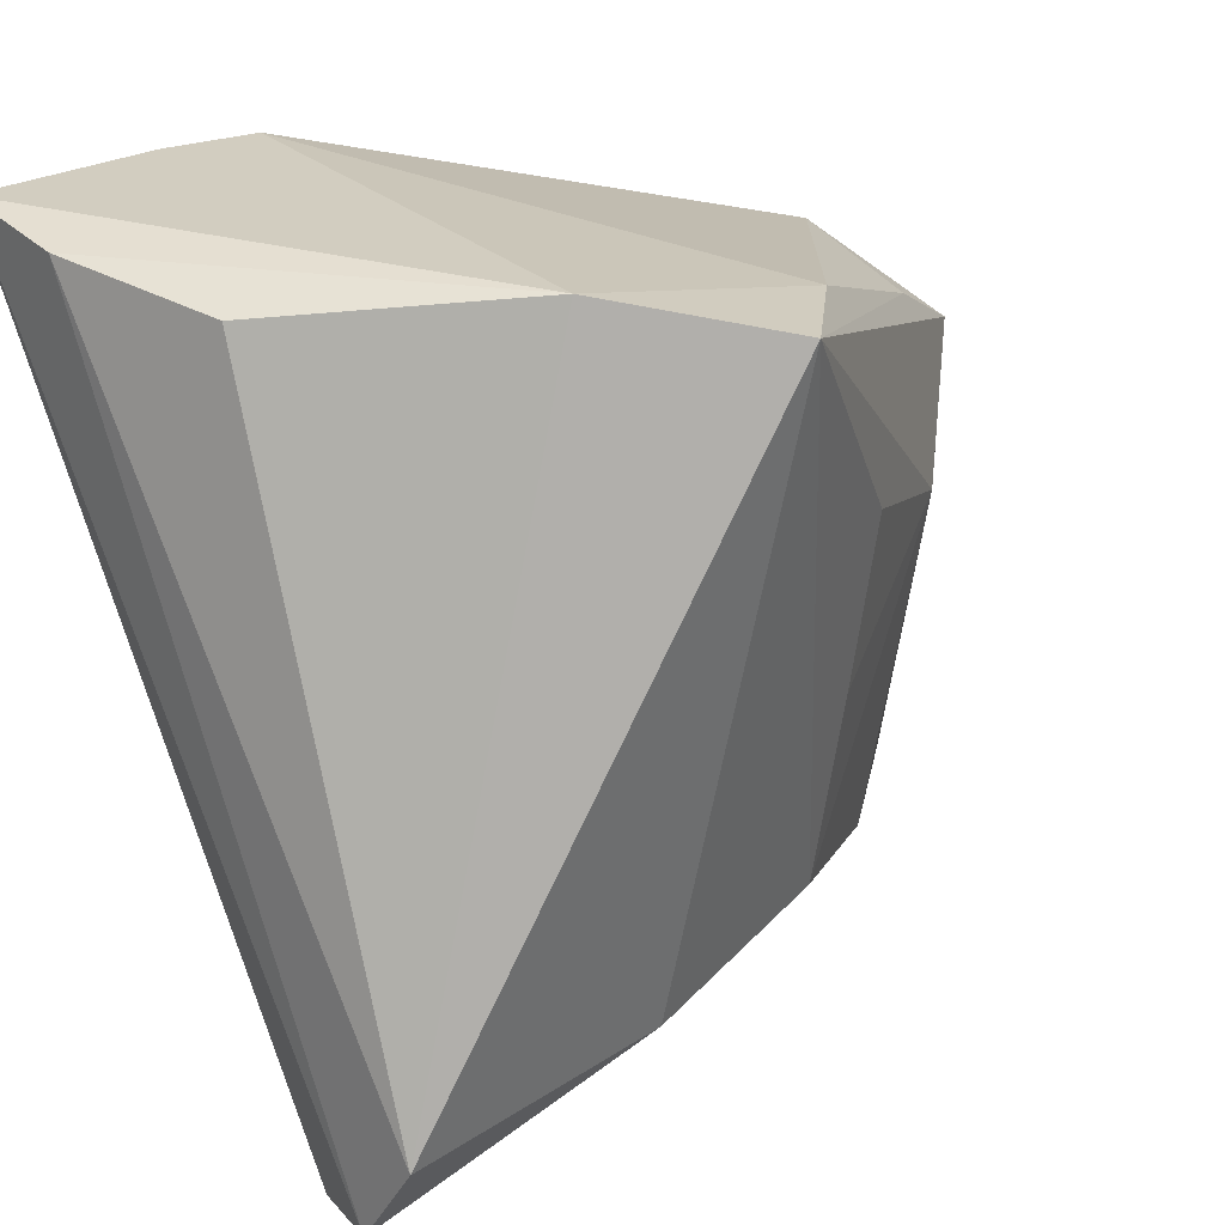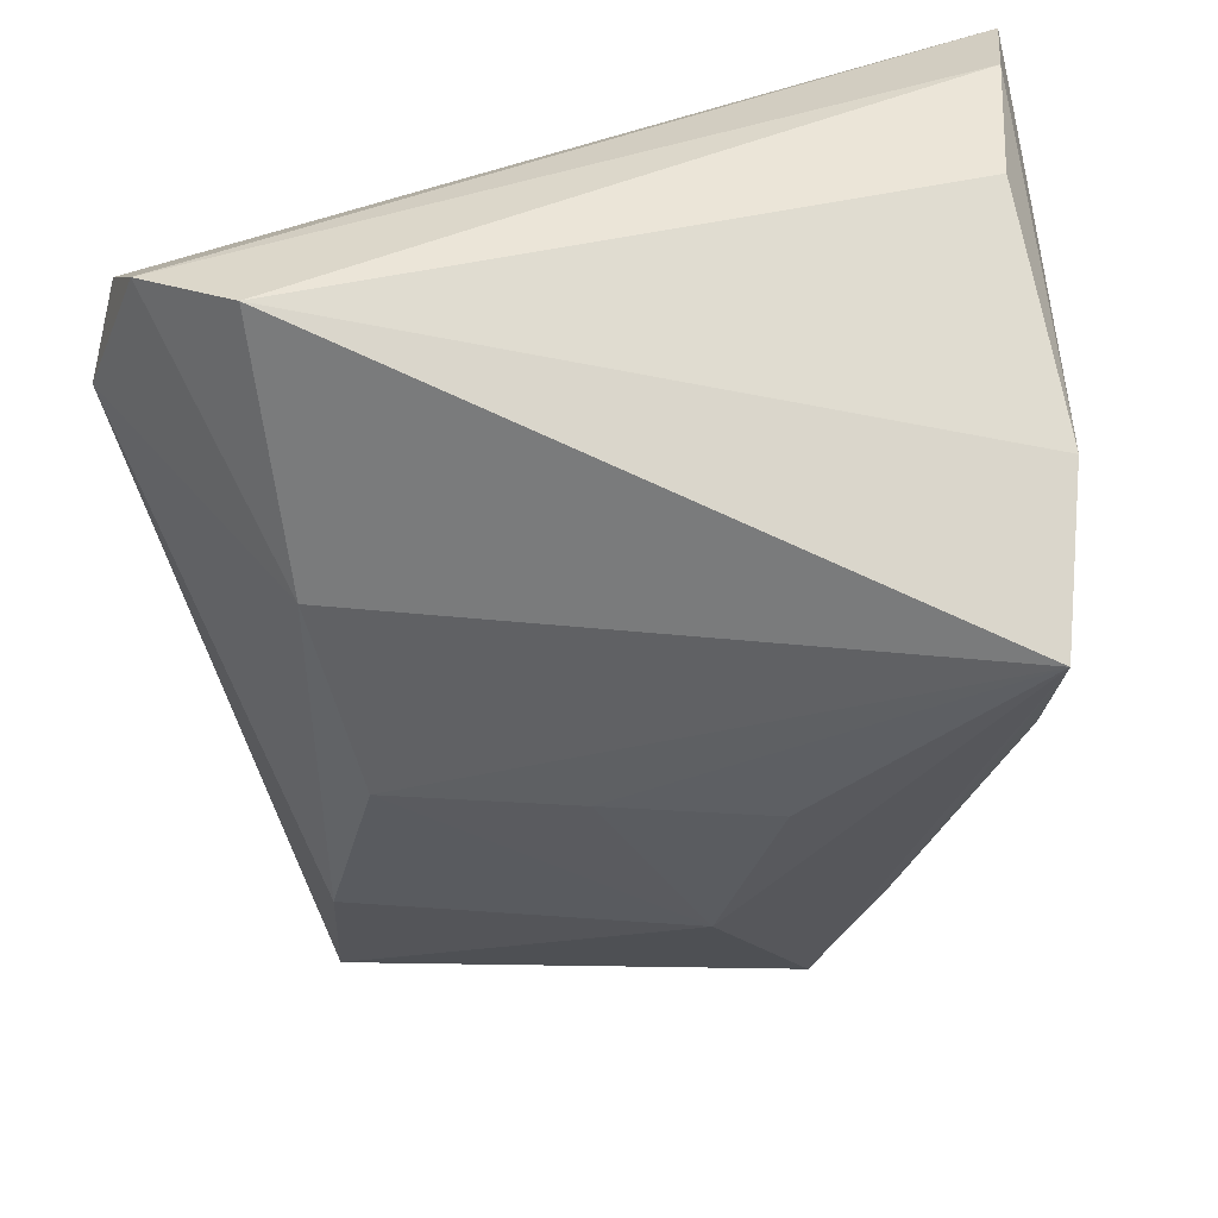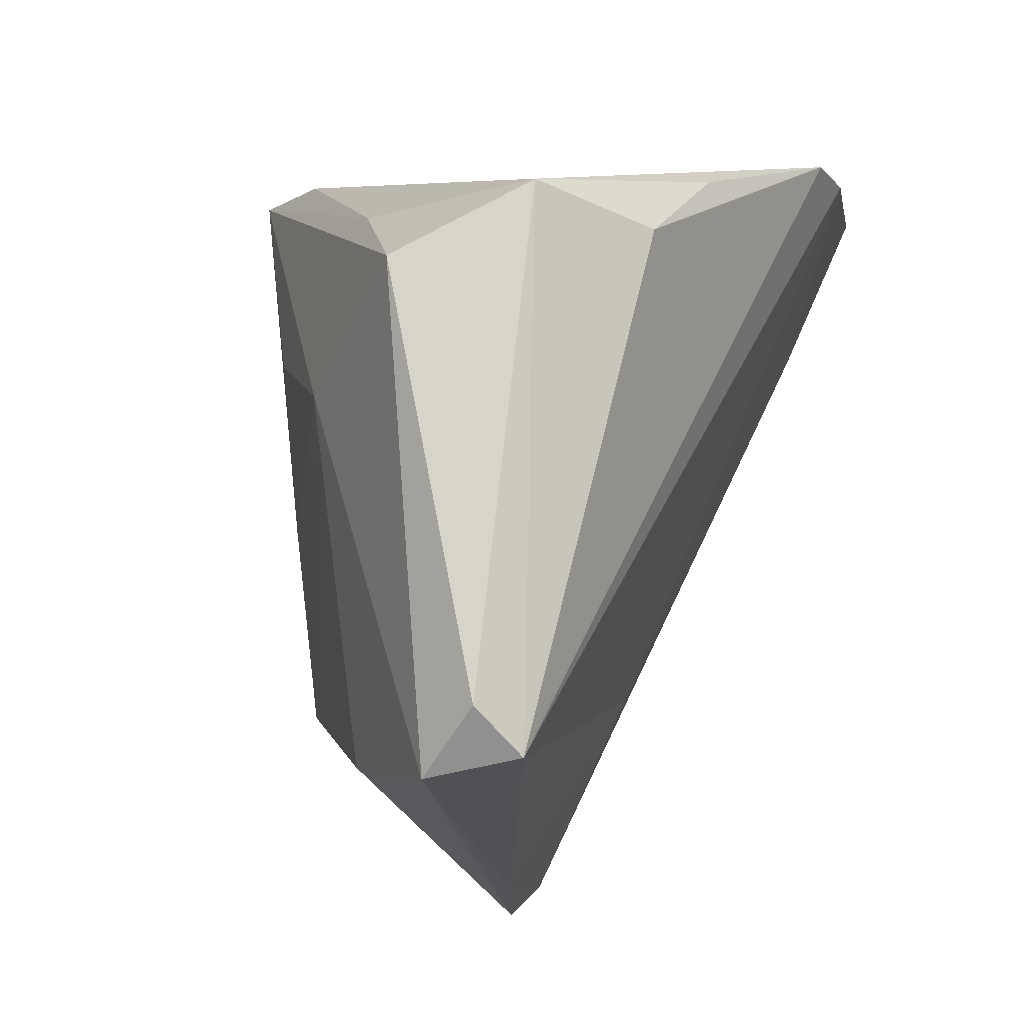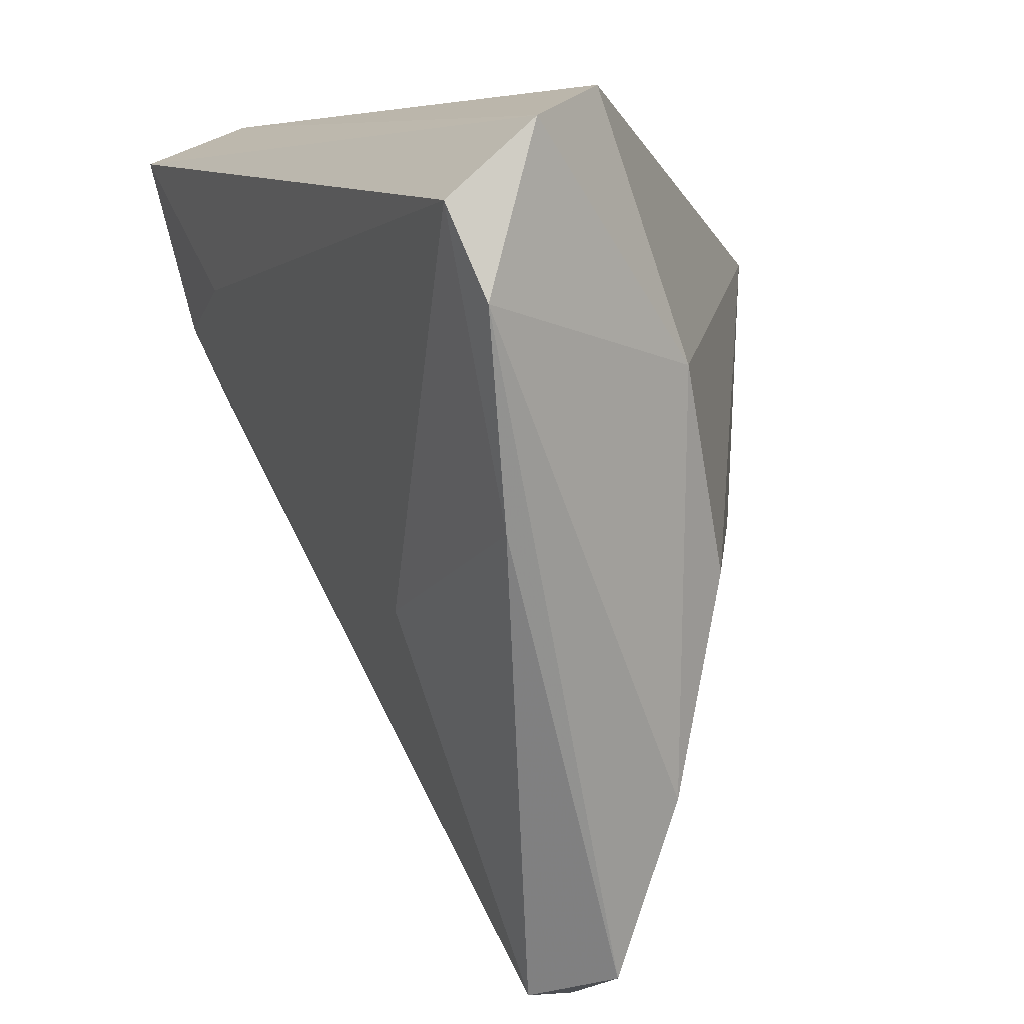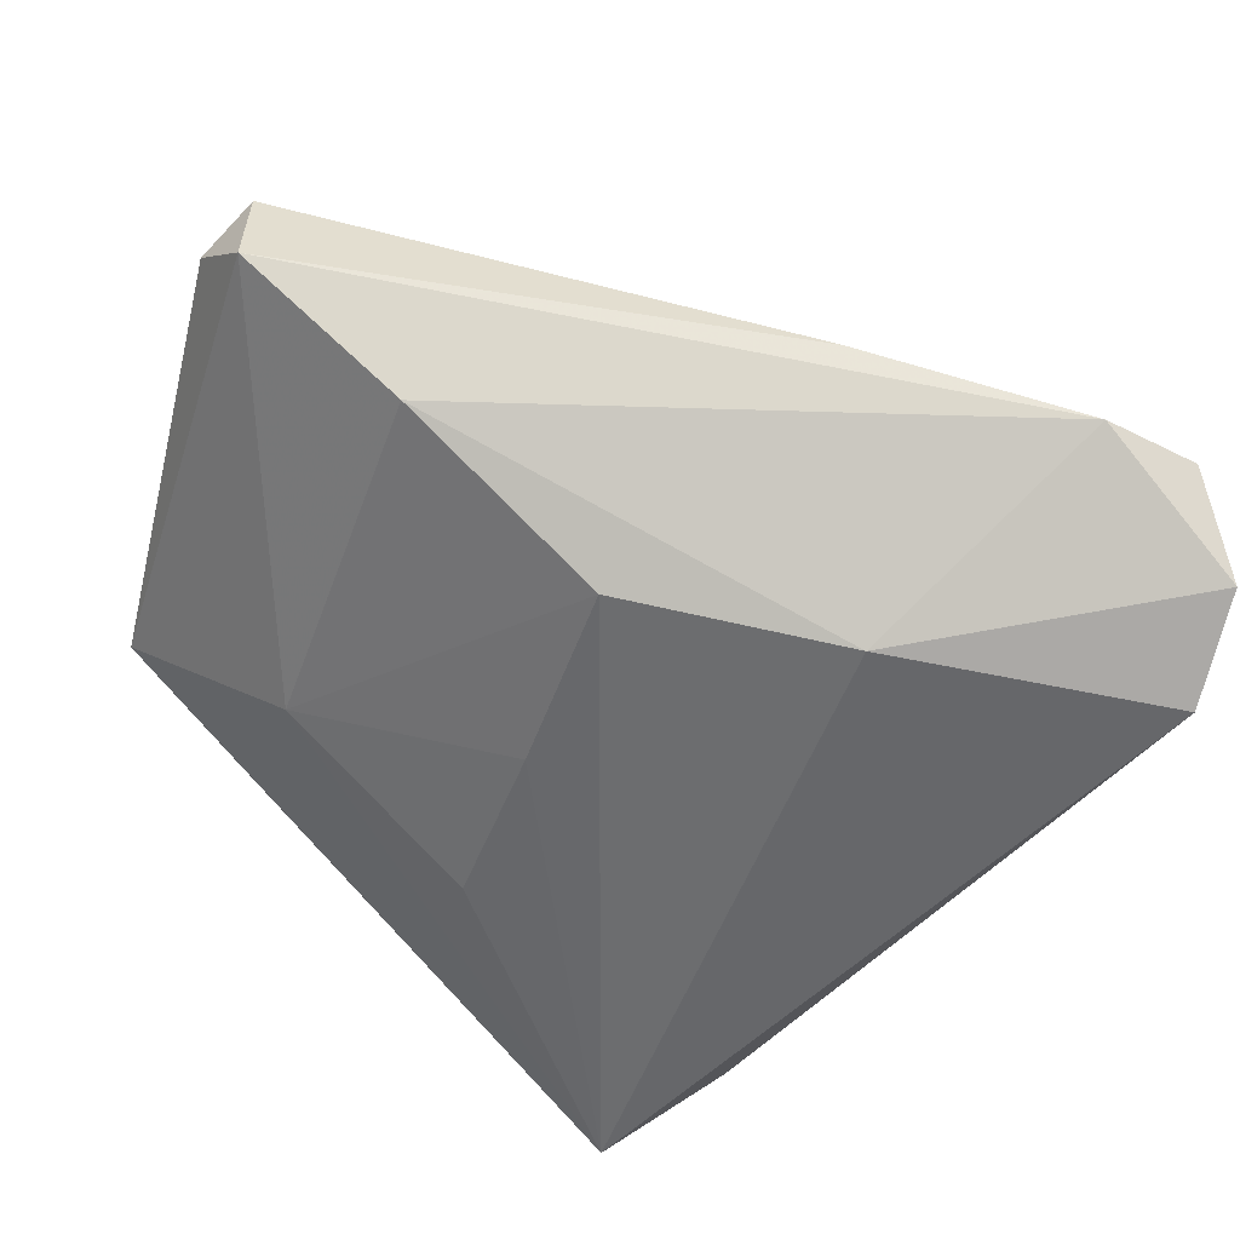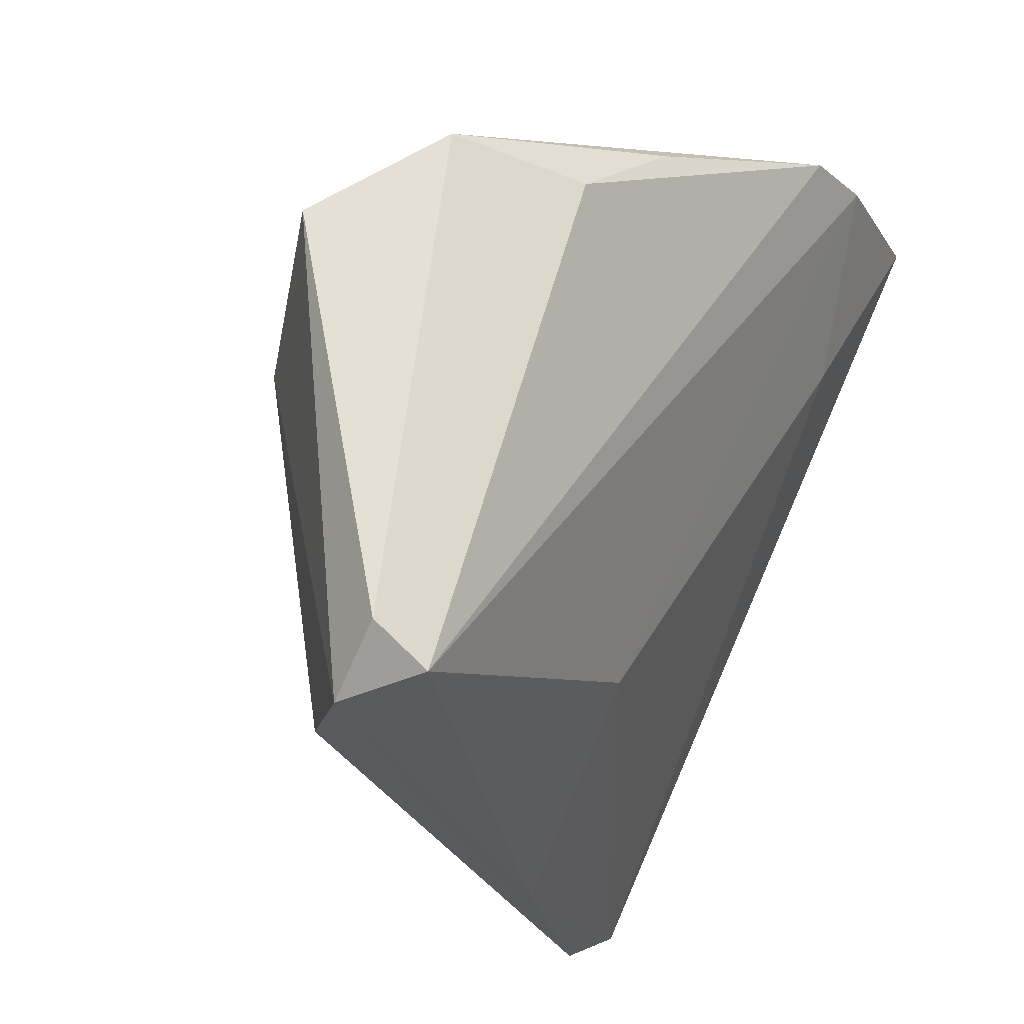
<metadata>
{"format":"obj","ext":"obj","renderer":"f3d","projection":"perspective","resolution":1024,"background":"white","views":[{"elev":28.4,"azim":139.6,"up":"+Y"},{"elev":-63.5,"azim":95.7,"up":"+Z"},{"elev":-10.6,"azim":-71.8,"up":"+Y"},{"elev":-71.7,"azim":111.9,"up":"+Y"},{"elev":-44.2,"azim":-12.5,"up":"+Z"},{"elev":-20.2,"azim":-60.2,"up":"+Y"}]}
</metadata>
<code>
v 0.04123 -0.04319 -0.02063
v 0.04123 0.03807 0.01892
v 0.04123 0.03944 0.03217
v 0.008561 0.03701 0.03516
v -0.05225 -0.03317 0.01226
v -0.04826 -0.03793 0.01602
v 0.01546 0.03944 -0.01942
v -0.0329 -0.03706 -0.007268
v 0.01011 -0.03257 -0.02498
v -0.01568 -0.008357 -0.02176
v 0.004972 -0.04815 -0.002897
v -0.005017 -0.02783 0.01403
v 0.02661 0.01787 0.02687
v -0.01328 -0.02957 -0.02006
v -0.03765 0.001854 -0.01068
v 0.001256 0.03622 -0.03357
v 0.03594 0.03618 0.000857
v -0.03326 0.01793 0.0255
v -0.03884 0.02041 -0.004324
v -0.04899 -0.03976 0.005907
v -0.01019 0.0344 -0.02251
v -0.01816 0.01049 -0.02269
v 0.01945 0.03781 0.03549
v -0.01904 0.02723 0.02798
v -0.05337 0.01153 0.00347
v -0.0455 0.02055 0.01639
v 0.02764 -0.05082 -0.01023
v 0.03769 -0.04715 -0.009735
v 0.04024 -0.033 -0.02669
f 17 29 7
f 7 29 16
f 6 26 5
f 27 1 28
f 28 1 3
f 17 7 2
f 2 7 3
f 2 29 17
f 3 1 2
f 2 1 29
f 5 26 25
f 21 7 16
f 20 6 5
f 5 25 20
f 16 29 9
f 29 1 9
f 9 1 27
f 12 6 11
f 27 28 11
f 11 28 12
f 11 20 27
f 6 20 11
f 23 6 12
f 3 7 23
f 13 28 3
f 12 28 13
f 3 23 13
f 13 23 12
f 19 25 26
f 26 21 19
f 16 25 19
f 19 21 16
f 15 25 16
f 15 20 25
f 26 6 18
f 16 9 14
f 26 18 24
f 6 23 4
f 4 18 6
f 4 24 18
f 26 24 4
f 4 21 26
f 7 21 4
f 4 23 7
f 20 15 8
f 15 14 8
f 27 20 8
f 8 9 27
f 8 14 9
f 22 15 16
f 10 14 15
f 15 22 10
f 16 14 10
f 10 22 16

</code>
